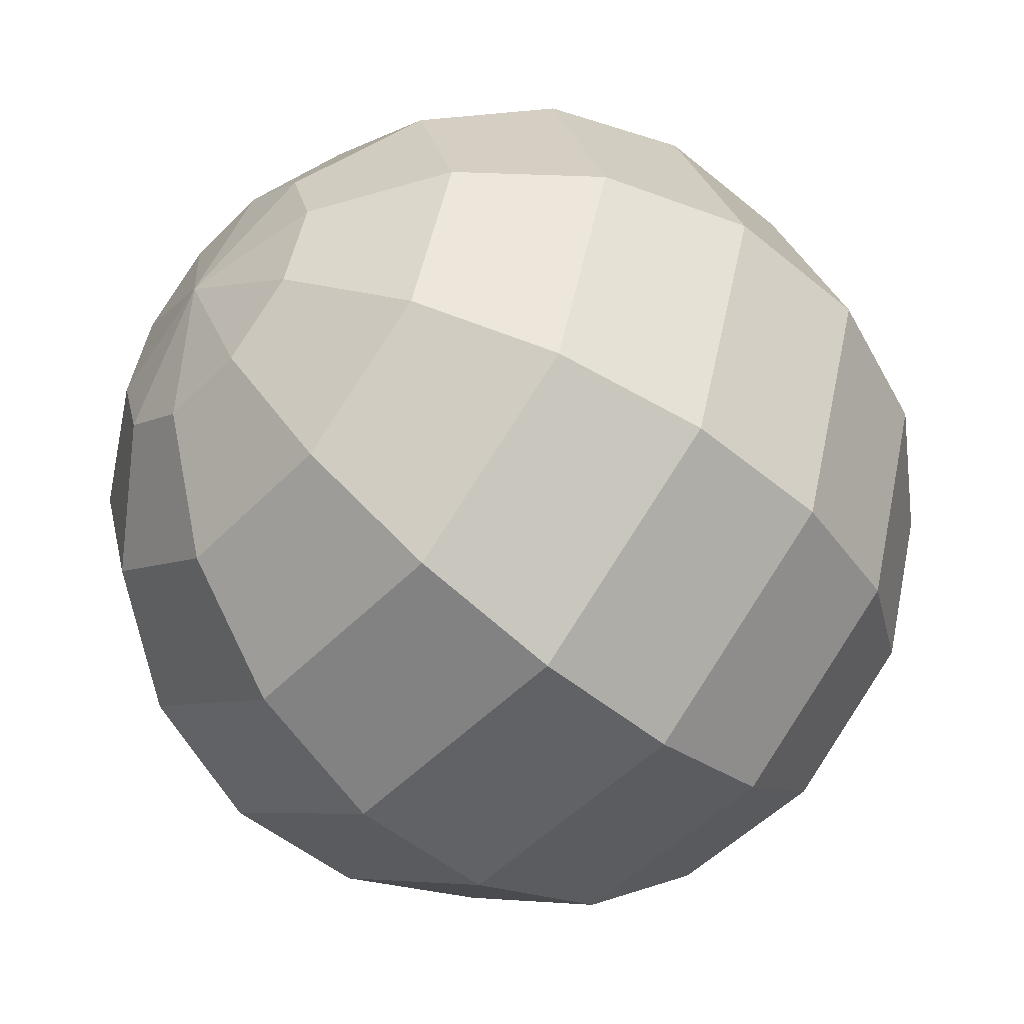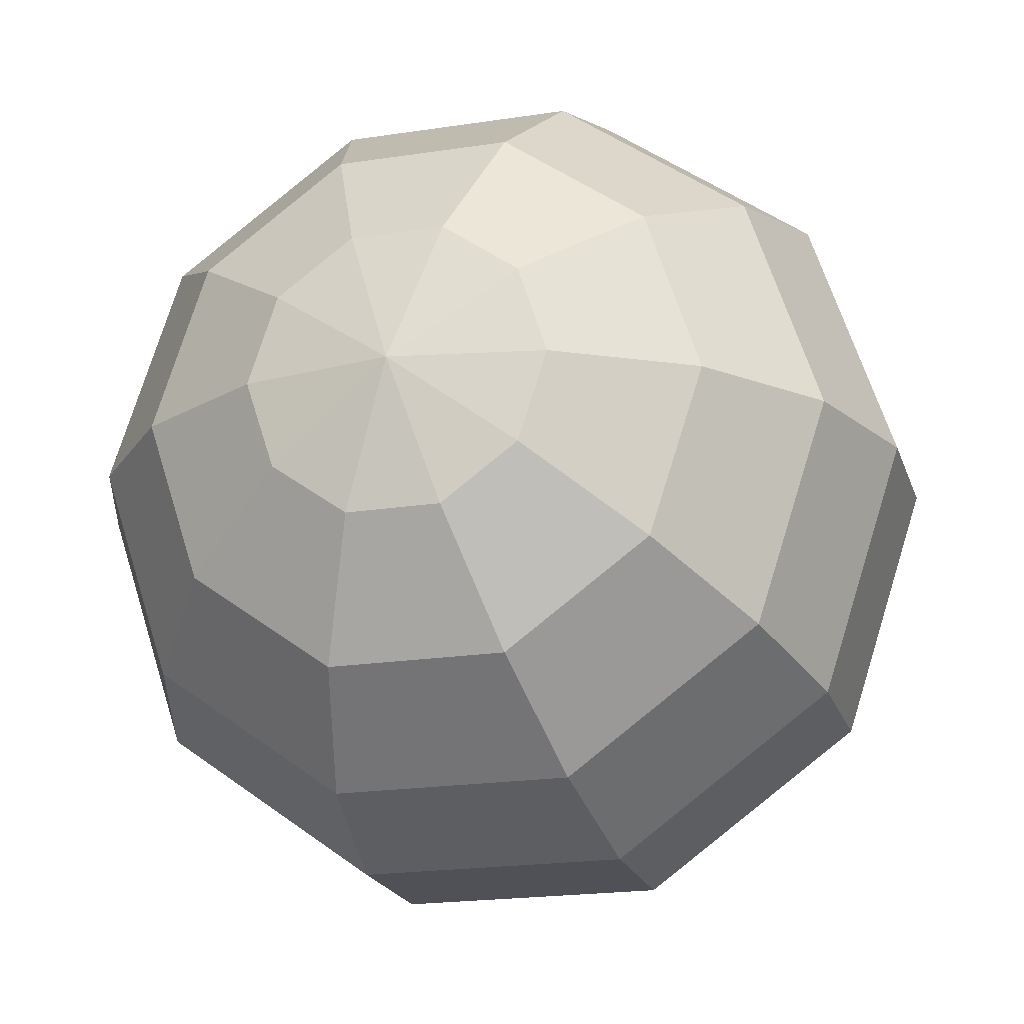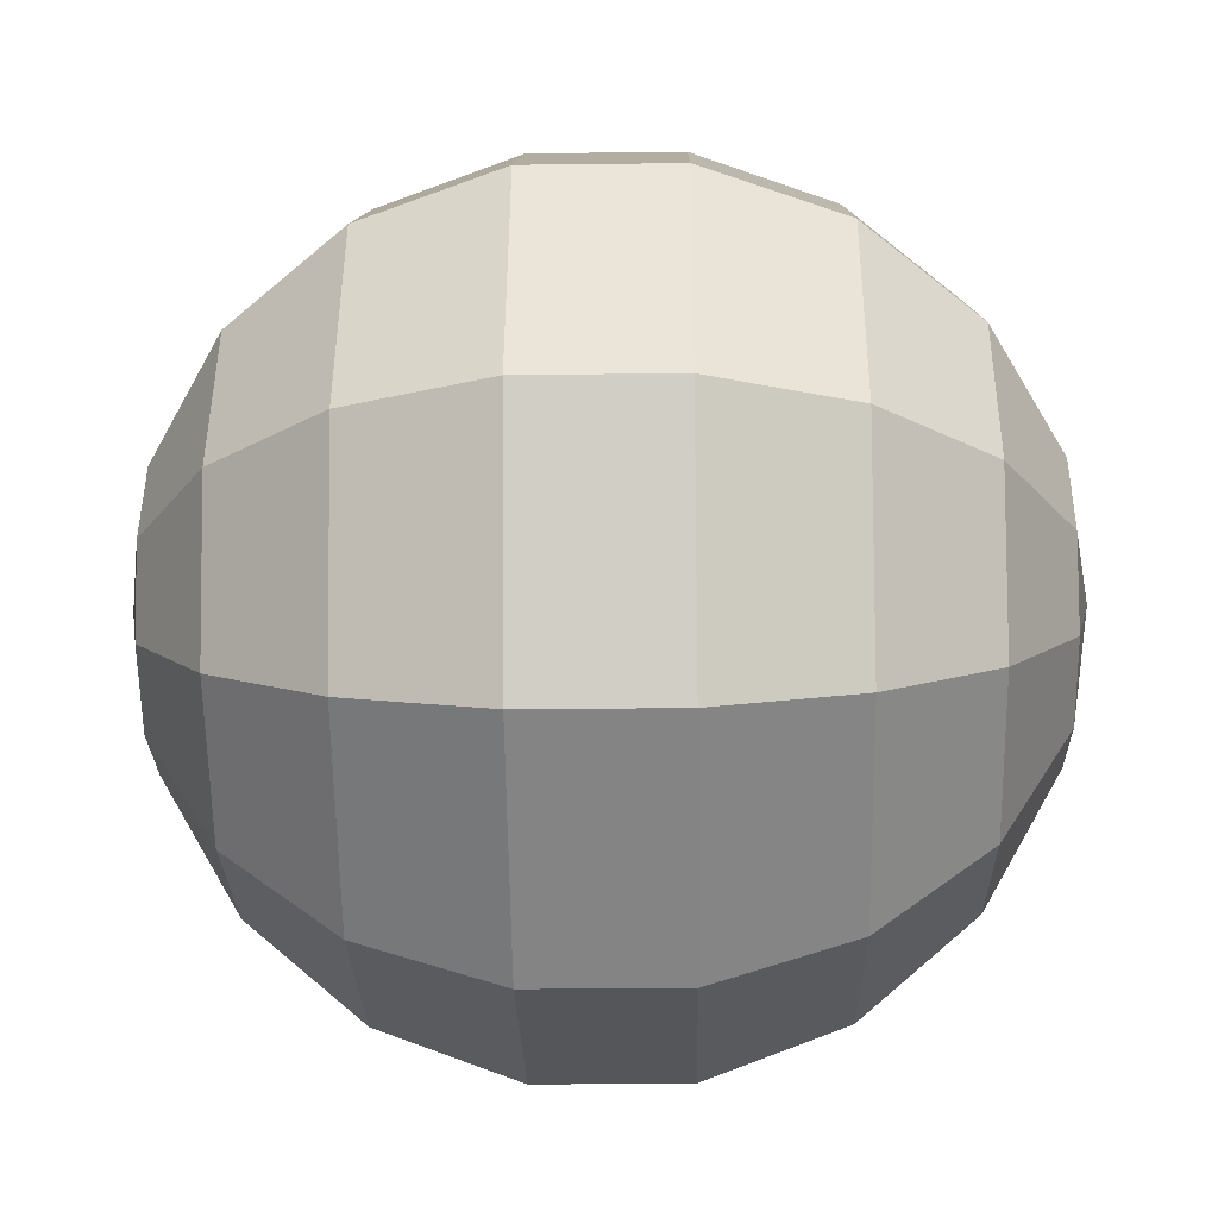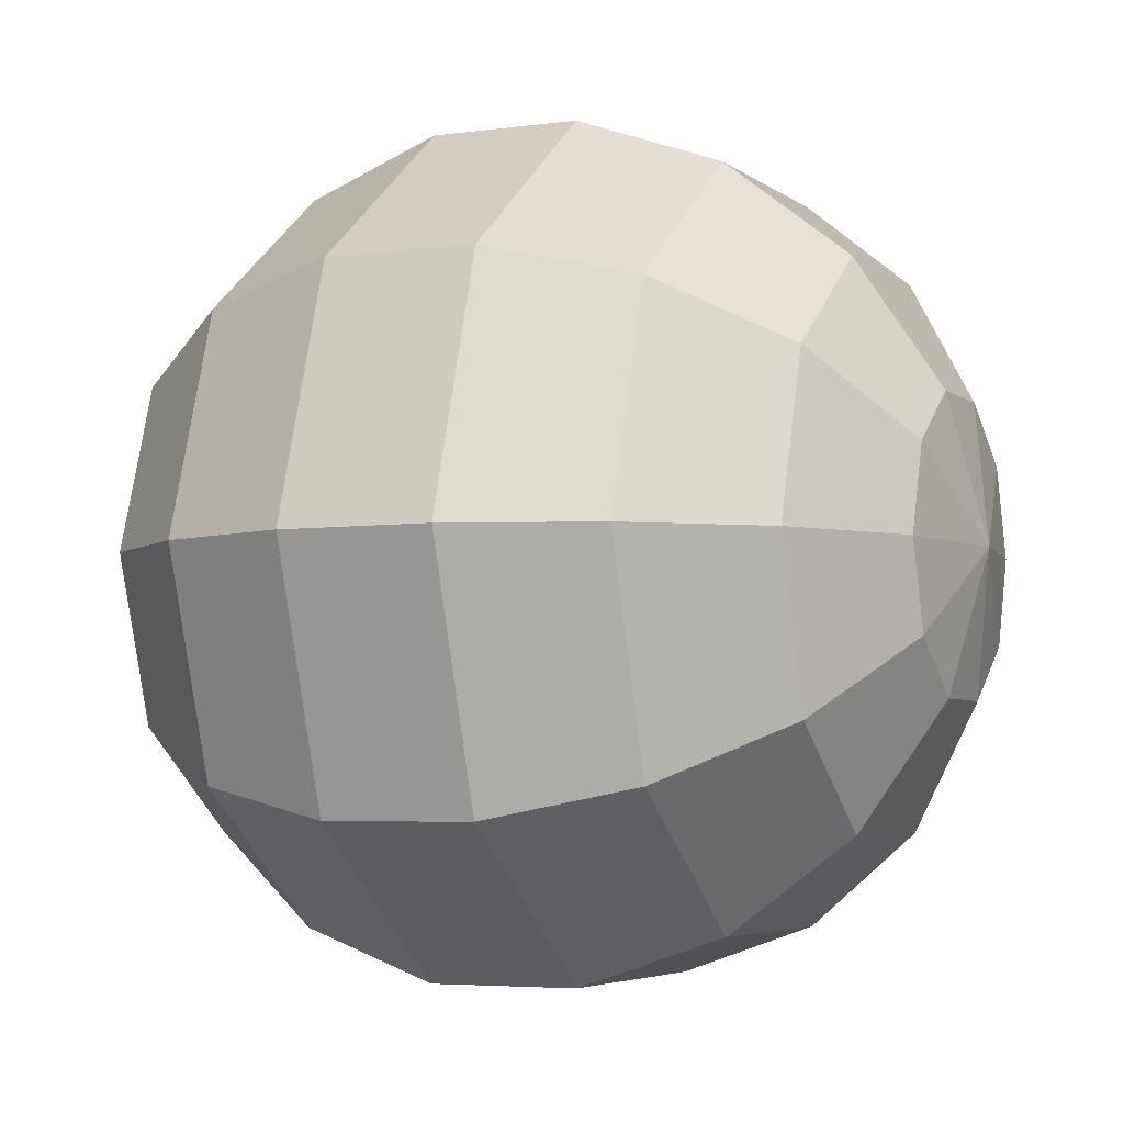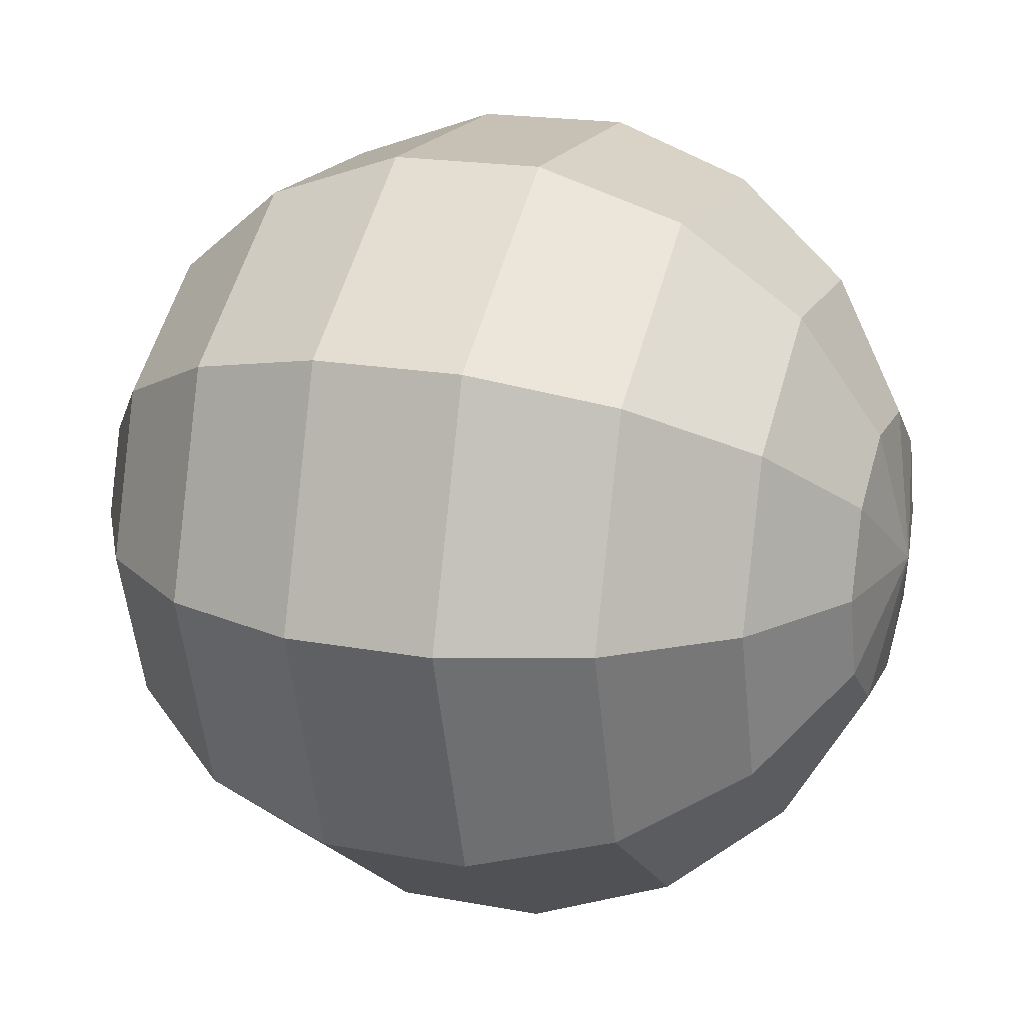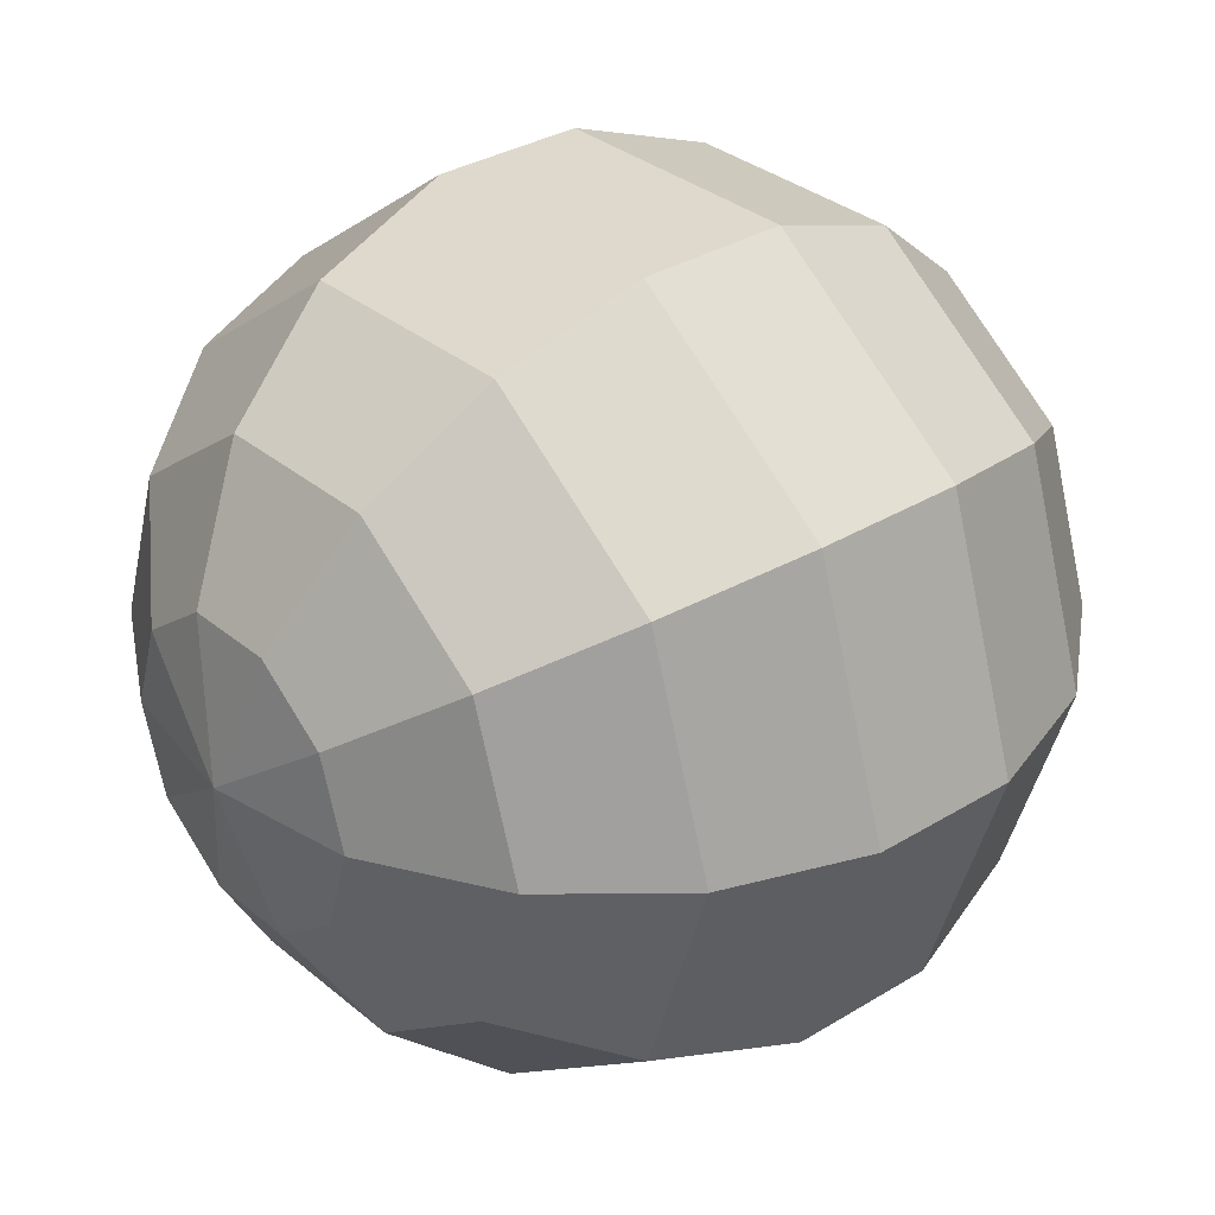
<metadata>
{"format":"obj","ext":"obj","renderer":"f3d","projection":"perspective","resolution":1024,"background":"white","views":[{"elev":-50.7,"azim":47.8,"up":"+Y"},{"elev":-20.3,"azim":15.7,"up":"+Y"},{"elev":-25.6,"azim":-88.9,"up":"+Y"},{"elev":-4.5,"azim":-65.4,"up":"+Y"},{"elev":18.5,"azim":109.8,"up":"+Y"},{"elev":32.2,"azim":-130.7,"up":"+Y"}]}
</metadata>
<code>
o sphere-3_Sphere.008
v 0.415 -0.3016 1.41
v 0.78 -0.5667 1.149
v 1.051 -0.7636 0.75
v 1.195 -0.8683 0.2605
v 1.195 -0.8683 -0.2605
v 1.051 -0.7636 -0.75
v 0.78 -0.5667 -1.149
v 0.415 -0.3016 -1.41
v 0.1585 -0.4879 1.41
v 0.2979 -0.917 1.149
v 0.4014 -1.235 0.75
v 0.4565 -1.405 0.2605
v 0.4565 -1.405 -0.2605
v 0.4014 -1.235 -0.75
v 0.2979 -0.917 -1.149
v 0.1585 -0.4879 -1.41
v -0.1585 -0.4879 1.41
v -0.2979 -0.917 1.149
v -0.4014 -1.235 0.75
v -0.4565 -1.405 0.2605
v -0.4565 -1.405 -0.2605
v -0.4014 -1.235 -0.75
v -0.2979 -0.917 -1.149
v -0.1585 -0.4879 -1.41
v -0.415 -0.3016 1.41
v -0.78 -0.5667 1.149
v -1.051 -0.7636 0.75
v -1.195 -0.8683 0.2605
v -1.195 -0.8683 -0.2605
v -1.051 -0.7636 -0.75
v -0.78 -0.5667 -1.149
v -0.415 -0.3016 -1.41
v -0.513 -0 1.41
v -0.9642 -0 1.149
v -1.299 -0 0.75
v -1.477 0 0.2605
v -1.477 0 -0.2605
v -1.299 -0 -0.75
v -0.9642 -0 -1.149
v -0.513 0 -1.41
v -0 0 1.5
v -0.415 0.3016 1.41
v -0.78 0.5667 1.149
v -1.051 0.7636 0.75
v -1.195 0.8683 0.2605
v -1.195 0.8683 -0.2605
v -1.051 0.7636 -0.75
v -0.78 0.5667 -1.149
v -0.4151 0.3016 -1.41
v -0.1585 0.4879 1.41
v -0.2979 0.917 1.149
v -0.4014 1.235 0.75
v -0.4565 1.405 0.2605
v -0.4565 1.405 -0.2605
v -0.4014 1.235 -0.75
v -0.2979 0.917 -1.149
v -0.1585 0.4879 -1.41
v 0.1585 0.4879 1.41
v 0.2979 0.917 1.149
v 0.4014 1.235 0.75
v 0.4565 1.405 0.2605
v 0.4565 1.405 -0.2605
v 0.4014 1.235 -0.75
v 0.2979 0.917 -1.149
v 0.1585 0.4879 -1.41
v 0.415 0.3016 1.41
v 0.78 0.5667 1.149
v 1.051 0.7636 0.75
v 1.195 0.8683 0.2605
v 1.195 0.8683 -0.2605
v 1.051 0.7636 -0.75
v 0.78 0.5667 -1.149
v 0.415 0.3016 -1.41
v -0 0 -1.5
v 0.513 0 1.41
v 0.9642 0 1.149
v 1.299 0 0.75
v 1.477 0 0.2605
v 1.477 0 -0.2605
v 1.299 0 -0.75
v 0.9642 0 -1.149
v 0.513 0 -1.41
f 81 80 6 7
f 78 77 3 4
f 75 41 1
f 82 81 7 8
f 79 78 4 5
f 76 75 1 2
f 74 82 8
f 80 79 5 6
f 77 76 2 3
f 8 7 15 16
f 5 4 12 13
f 2 1 9 10
f 74 8 16
f 6 5 13 14
f 3 2 10 11
f 7 6 14 15
f 4 3 11 12
f 1 41 9
f 14 13 21 22
f 11 10 18 19
f 15 14 22 23
f 12 11 19 20
f 9 41 17
f 16 15 23 24
f 13 12 20 21
f 10 9 17 18
f 74 16 24
f 20 19 27 28
f 17 41 25
f 24 23 31 32
f 21 20 28 29
f 18 17 25 26
f 74 24 32
f 22 21 29 30
f 19 18 26 27
f 23 22 30 31
f 26 25 33 34
f 74 32 40
f 30 29 37 38
f 27 26 34 35
f 31 30 38 39
f 28 27 35 36
f 25 41 33
f 32 31 39 40
f 29 28 36 37
f 39 38 47 48
f 36 35 44 45
f 33 41 42
f 40 39 48 49
f 37 36 45 46
f 34 33 42 43
f 74 40 49
f 38 37 46 47
f 35 34 43 44
f 46 45 53 54
f 43 42 50 51
f 74 49 57
f 47 46 54 55
f 44 43 51 52
f 48 47 55 56
f 45 44 52 53
f 42 41 50
f 49 48 56 57
f 52 51 59 60
f 56 55 63 64
f 53 52 60 61
f 50 41 58
f 57 56 64 65
f 54 53 61 62
f 51 50 58 59
f 74 57 65
f 55 54 62 63
f 58 41 66
f 65 64 72 73
f 62 61 69 70
f 59 58 66 67
f 74 65 73
f 63 62 70 71
f 60 59 67 68
f 64 63 71 72
f 61 60 68 69
f 74 73 82
f 71 70 79 80
f 68 67 76 77
f 72 71 80 81
f 69 68 77 78
f 66 41 75
f 73 72 81 82
f 70 69 78 79
f 67 66 75 76

</code>
